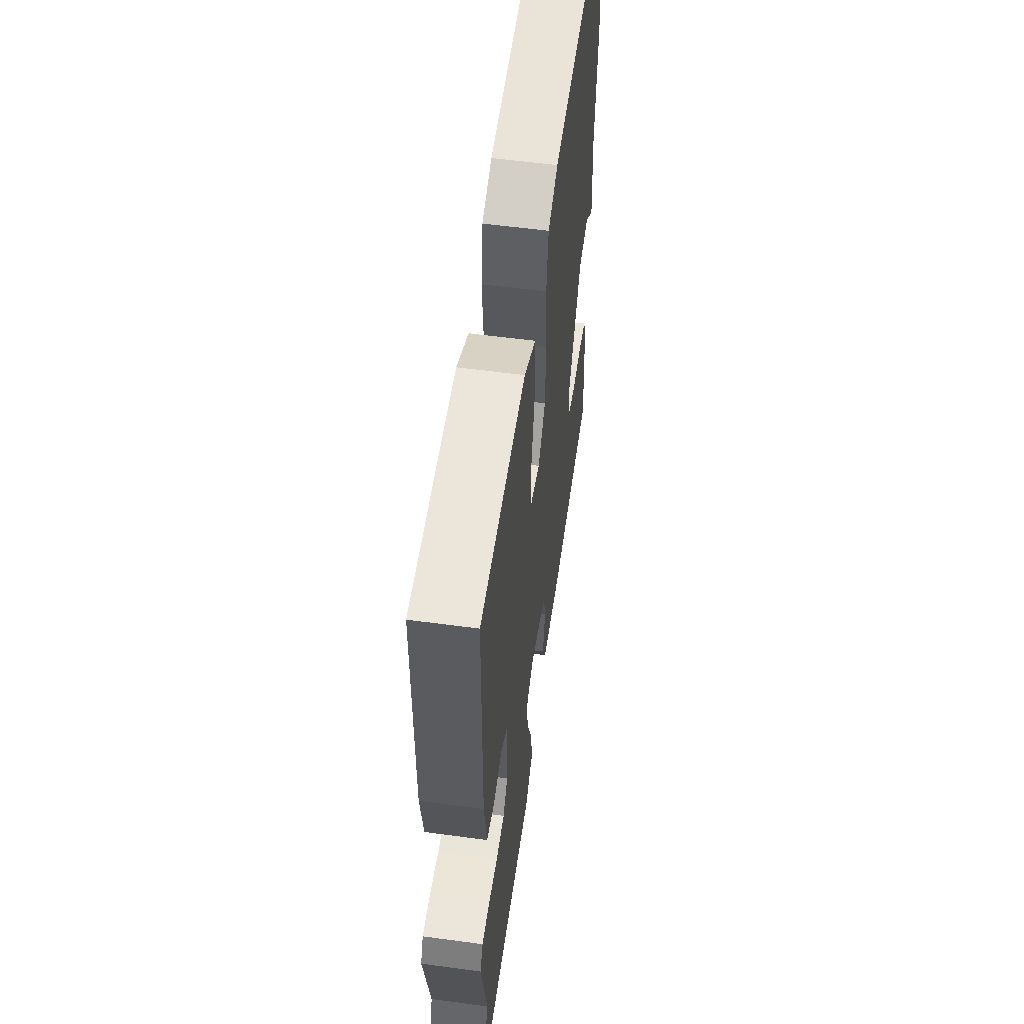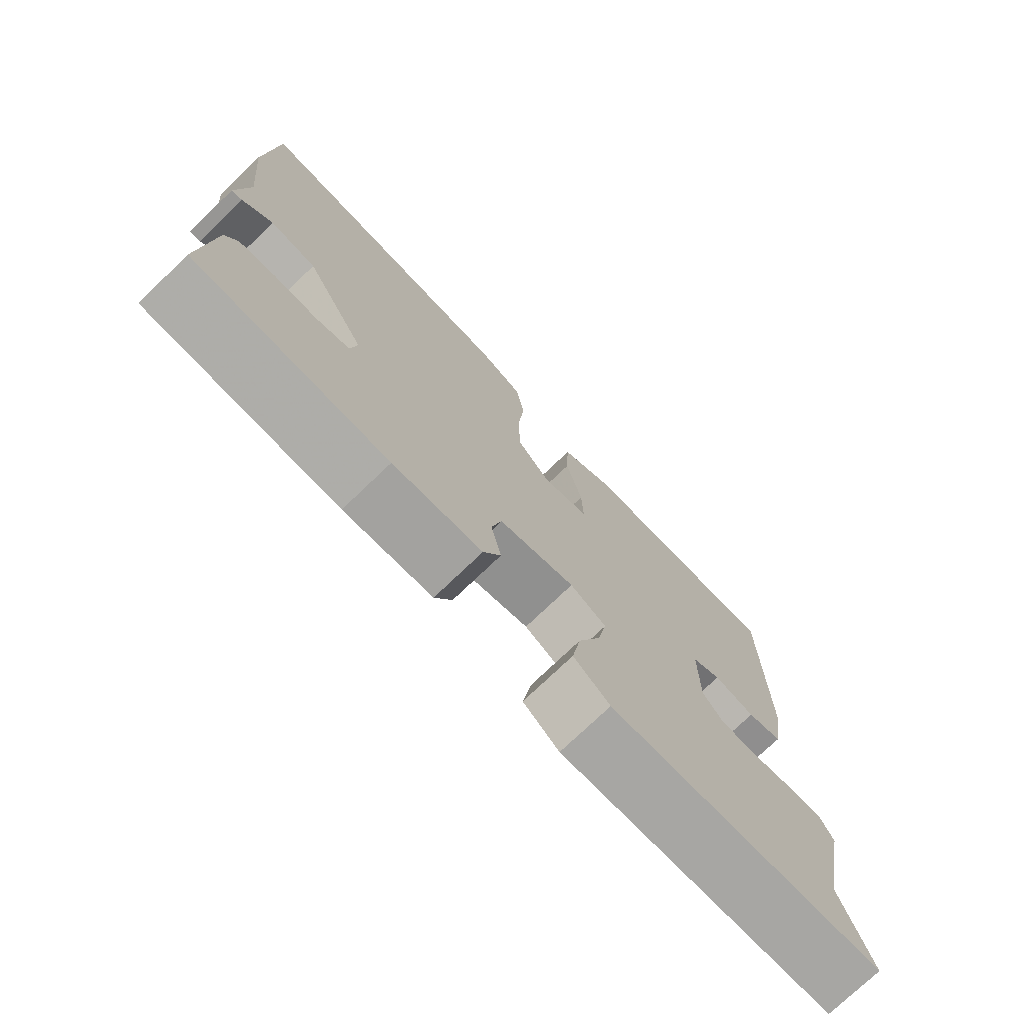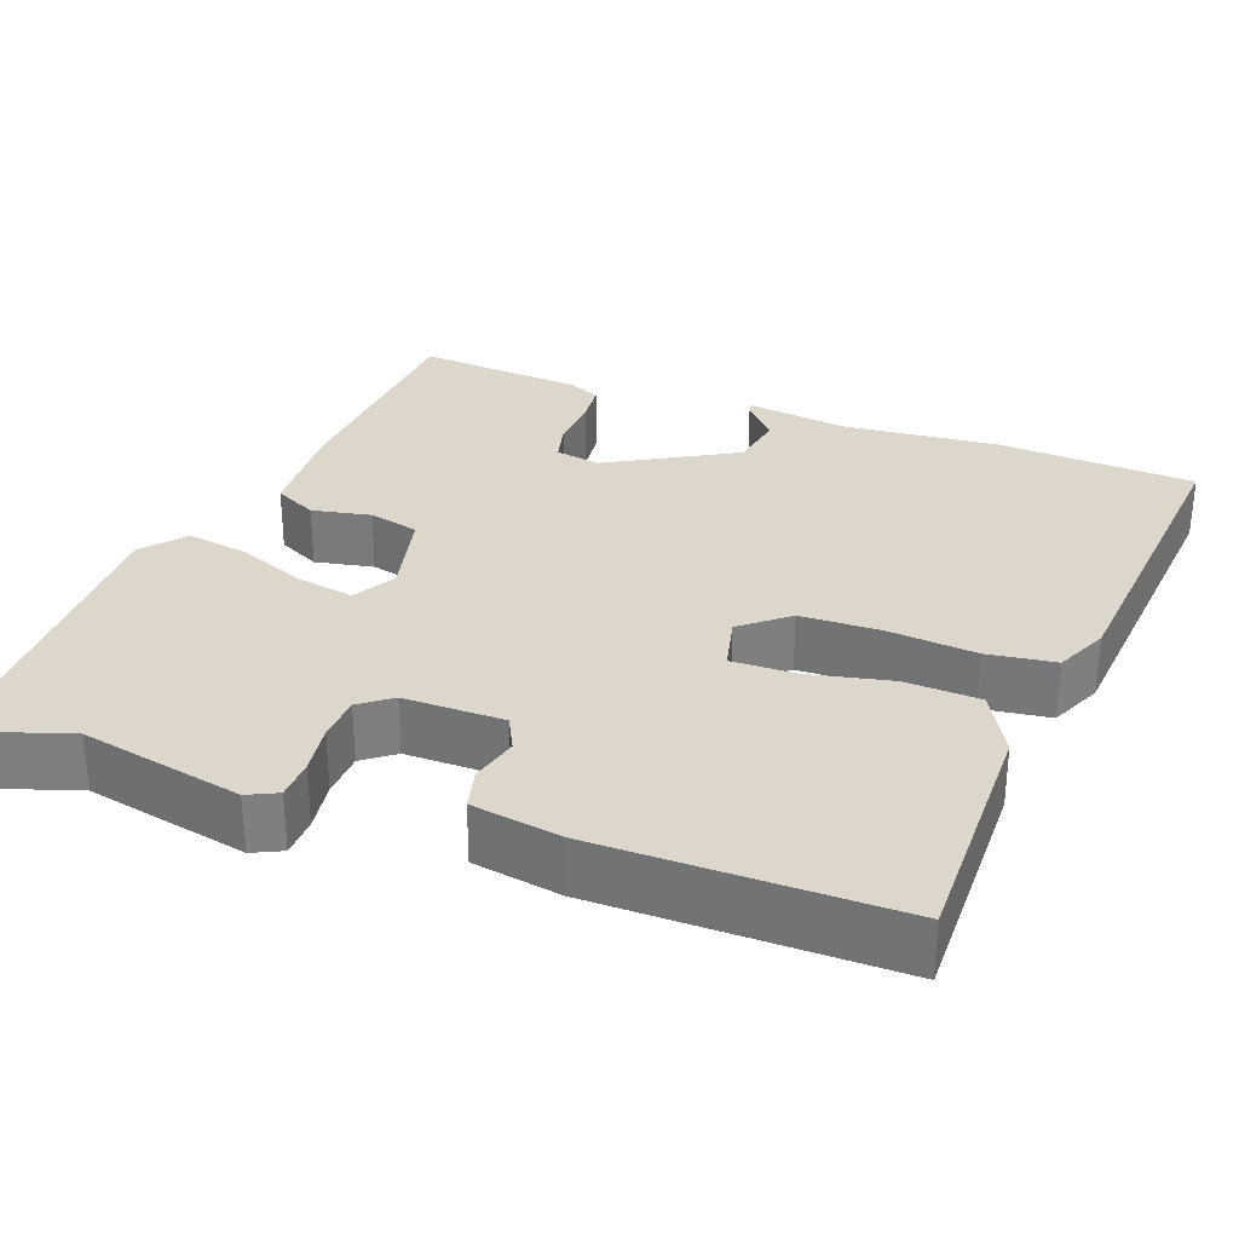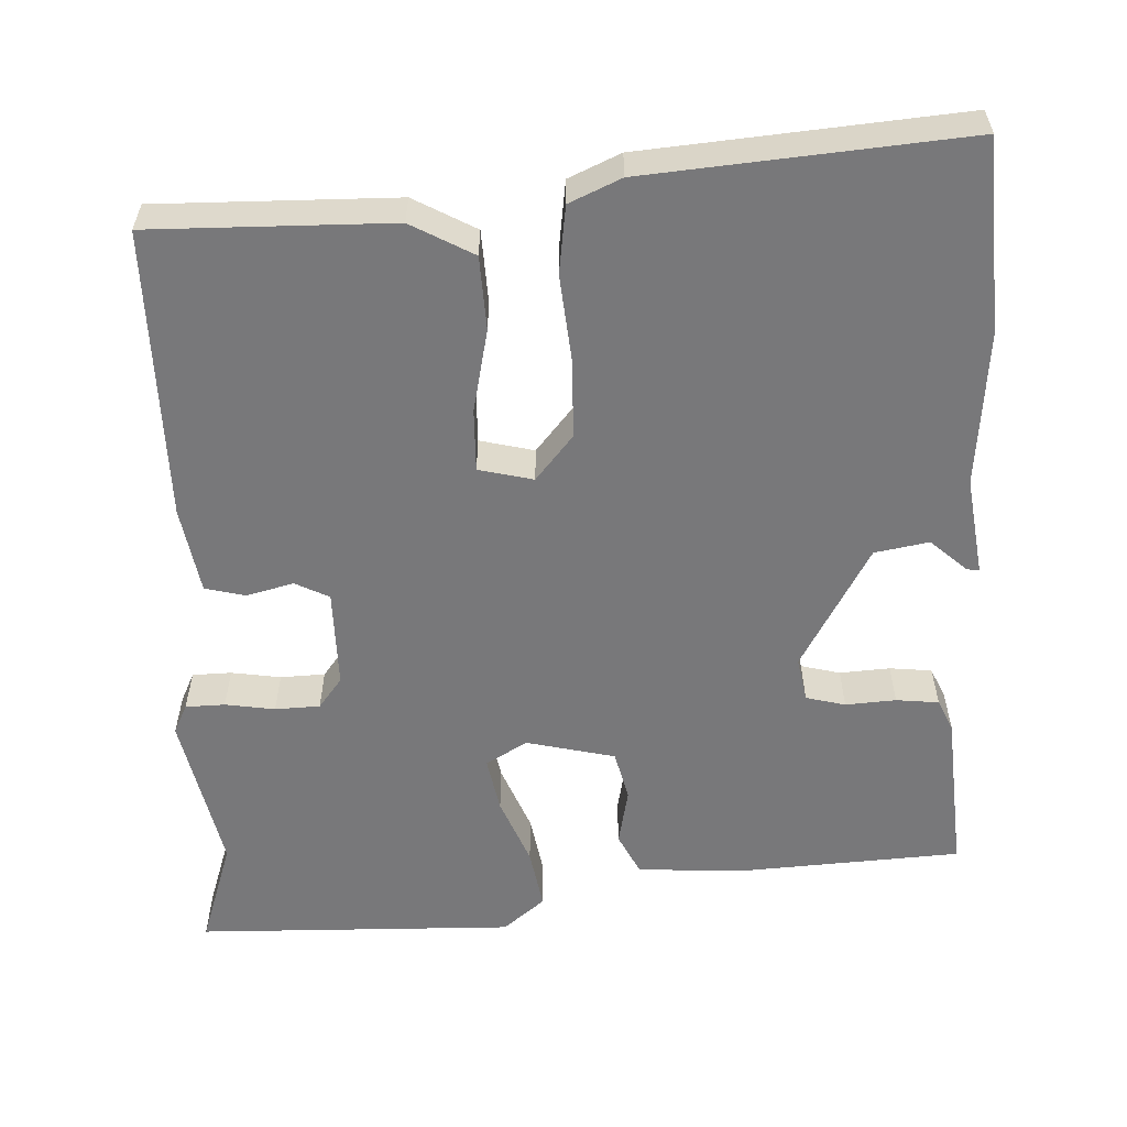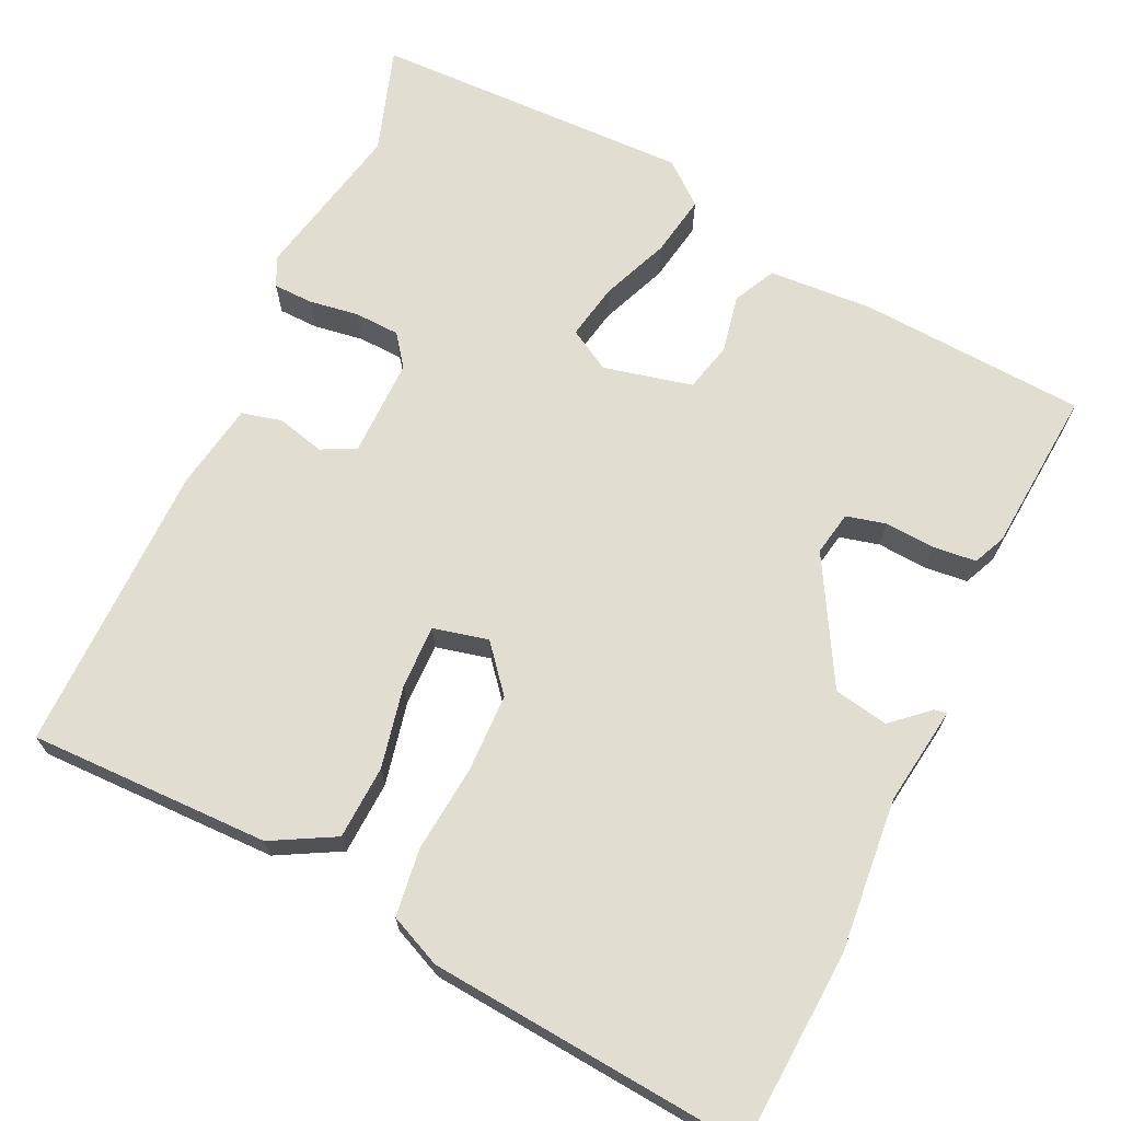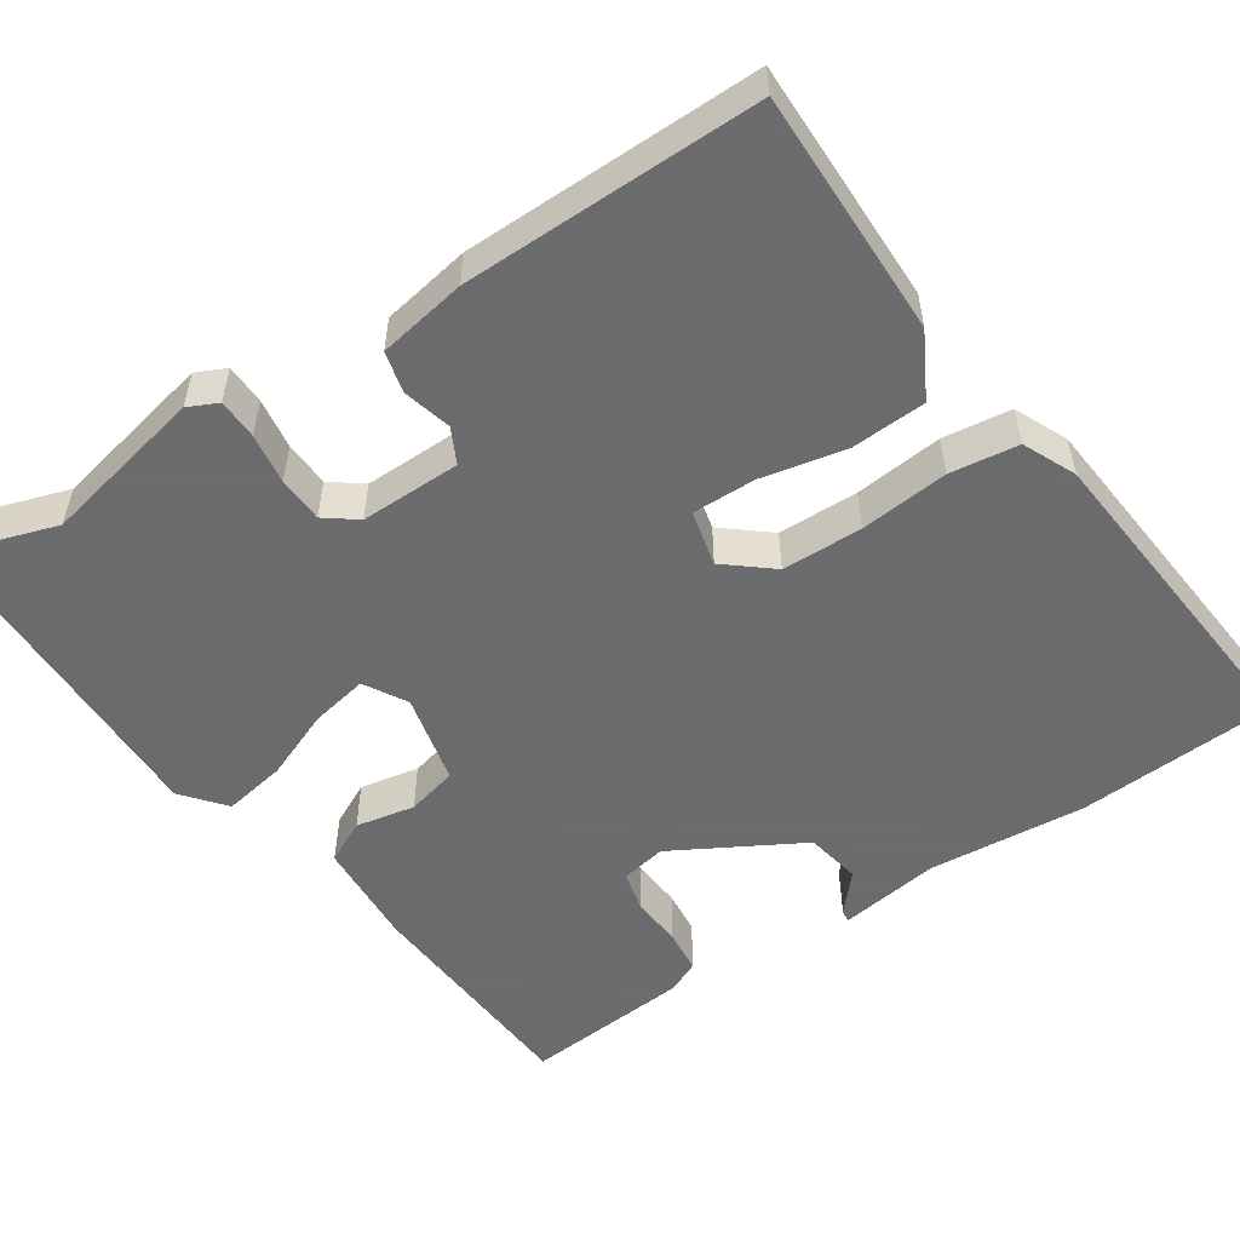
<metadata>
{"format":"obj","ext":"obj","renderer":"f3d","projection":"perspective","resolution":1024,"background":"white","views":[{"elev":56.0,"azim":-81.9,"up":"+Z"},{"elev":-75.1,"azim":133.8,"up":"+Z"},{"elev":30.5,"azim":-69.3,"up":"+Y"},{"elev":-57.5,"azim":2.7,"up":"+Y"},{"elev":68.8,"azim":25.7,"up":"+Y"},{"elev":-53.5,"azim":-55.8,"up":"+Y"}]}
</metadata>
<code>
v -0.459 0.07 0.503
v -0.154 0.07 0.497
v -0.075 0.07 0.453
v -0.071 0.07 0.36
v -0.094 0.07 0.255
v -0.096 0.07 0.176
v -0.027 0.07 0.159
v 0.021 0.07 0.216
v 0.024 0.07 0.316
v 0.014 0.07 0.426
v 0.026 0.07 0.511
v 0.092 0.07 0.54
v 0.496 0.07 0.572
v 0.509 0.07 0.326
v 0.49 0.07 0.131
v 0.507 0.07 0.005
v 0.491 0.07 0.008
v 0.446 0.07 0.049
v 0.377 0.07 0.037
v 0.287 0.07 -0.12
v 0.297 0.07 -0.176
v 0.347 0.07 -0.189
v 0.411 0.07 -0.185
v 0.465 0.07 -0.191
v 0.483 0.07 -0.232
v 0.498 0.07 -0.439
v 0.211 0.07 -0.455
v 0.079 0.07 -0.446
v 0.053 0.07 -0.393
v 0.068 0.07 -0.32
v 0.053 0.07 -0.257
v -0.059 0.07 -0.23
v -0.112 0.07 -0.26
v -0.099 0.07 -0.331
v -0.065 0.07 -0.417
v -0.052 0.07 -0.495
v -0.105 0.07 -0.538
v -0.509 0.07 -0.527
v -0.464 0.07 -0.393
v -0.505 0.07 -0.19
v -0.487 0.07 -0.153
v -0.437 0.07 -0.152
v -0.374 0.07 -0.162
v -0.317 0.07 -0.16
v -0.287 0.07 -0.121
v -0.287 0.07 0.004
v -0.33 0.07 0.026
v -0.39 0.07 0.011
v -0.441 0.07 0.024
v -0.459 0.07 0.134
v -0.459 0 0.503
v -0.154 0 0.497
v -0.075 0 0.453
v -0.071 0 0.36
v -0.094 0 0.255
v -0.096 0 0.176
v -0.027 0 0.159
v 0.021 0 0.216
v 0.024 0 0.316
v 0.014 0 0.426
v 0.026 0 0.511
v 0.092 0 0.54
v 0.496 0 0.572
v 0.509 0 0.326
v 0.49 0 0.131
v 0.507 0 0.005
v 0.491 0 0.008
v 0.446 0 0.049
v 0.377 0 0.037
v 0.287 0 -0.12
v 0.297 0 -0.176
v 0.347 0 -0.189
v 0.411 0 -0.185
v 0.465 0 -0.191
v 0.483 0 -0.232
v 0.498 0 -0.439
v 0.211 0 -0.455
v 0.079 0 -0.446
v 0.053 0 -0.393
v 0.068 0 -0.32
v 0.053 0 -0.257
v -0.059 0 -0.23
v -0.112 0 -0.26
v -0.099 0 -0.331
v -0.065 0 -0.417
v -0.052 0 -0.495
v -0.105 0 -0.538
v -0.509 0 -0.527
v -0.464 0 -0.393
v -0.505 0 -0.19
v -0.487 0 -0.153
v -0.437 0 -0.152
v -0.374 0 -0.162
v -0.317 0 -0.16
v -0.287 0 -0.121
v -0.287 0 0.004
v -0.33 0 0.026
v -0.39 0 0.011
v -0.441 0 0.024
v -0.459 0 0.134
f 47 48 49 50
f 46 47 50 1
f 40 41 42 43
f 39 40 43 44
f 38 39 44 45
f 34 35 36 37
f 33 34 37 38
f 27 28 29 30
f 27 30 31
f 26 27 31
f 25 26 31
f 22 23 24 25
f 21 22 25 31
f 20 21 31 32
f 15 16 17 18
f 15 18 19
f 14 15 19
f 9 10 11 12
f 8 9 12 13
f 7 8 13 14
f 2 3 4 5
f 46 1 2 5
f 45 46 5 6
f 33 38 45 6
f 14 19 20 32
f 7 14 32 33
f 6 7 33
f 100 99 98 97
f 51 100 97 96
f 93 92 91 90
f 94 93 90 89
f 95 94 89 88
f 87 86 85 84
f 88 87 84 83
f 80 79 78 77
f 81 80 77
f 81 77 76
f 81 76 75
f 75 74 73 72
f 81 75 72 71
f 82 81 71 70
f 68 67 66 65
f 69 68 65
f 69 65 64
f 62 61 60 59
f 63 62 59 58
f 64 63 58 57
f 55 54 53 52
f 55 52 51 96
f 56 55 96 95
f 56 95 88 83
f 82 70 69 64
f 83 82 64 57
f 83 57 56
f 1 51 52 2
f 2 52 53 3
f 3 53 54 4
f 4 54 55 5
f 5 55 56 6
f 6 56 57 7
f 7 57 58 8
f 8 58 59 9
f 9 59 60 10
f 10 60 61 11
f 11 61 62 12
f 12 62 63 13
f 13 63 64 14
f 14 64 65 15
f 15 65 66 16
f 16 66 67 17
f 17 67 68 18
f 18 68 69 19
f 19 69 70 20
f 20 70 71 21
f 21 71 72 22
f 22 72 73 23
f 23 73 74 24
f 24 74 75 25
f 25 75 76 26
f 26 76 77 27
f 27 77 78 28
f 28 78 79 29
f 29 79 80 30
f 30 80 81 31
f 31 81 82 32
f 32 82 83 33
f 33 83 84 34
f 34 84 85 35
f 35 85 86 36
f 36 86 87 37
f 37 87 88 38
f 38 88 89 39
f 39 89 90 40
f 40 90 91 41
f 41 91 92 42
f 42 92 93 43
f 43 93 94 44
f 44 94 95 45
f 45 95 96 46
f 46 96 97 47
f 47 97 98 48
f 48 98 99 49
f 49 99 100 50
f 50 100 51 1

</code>
